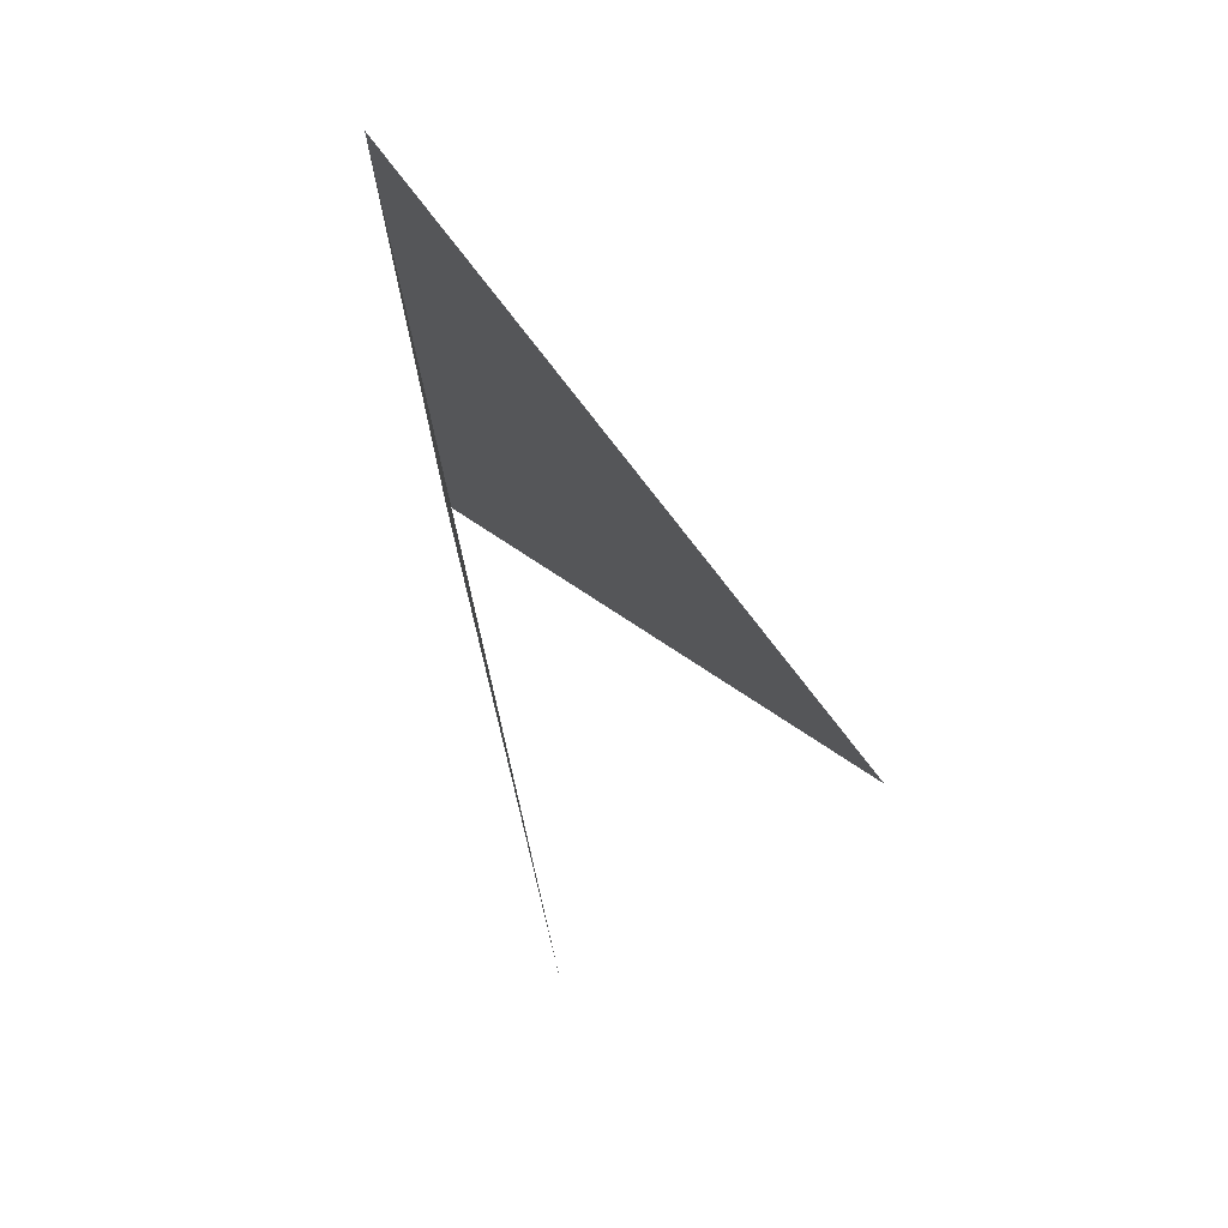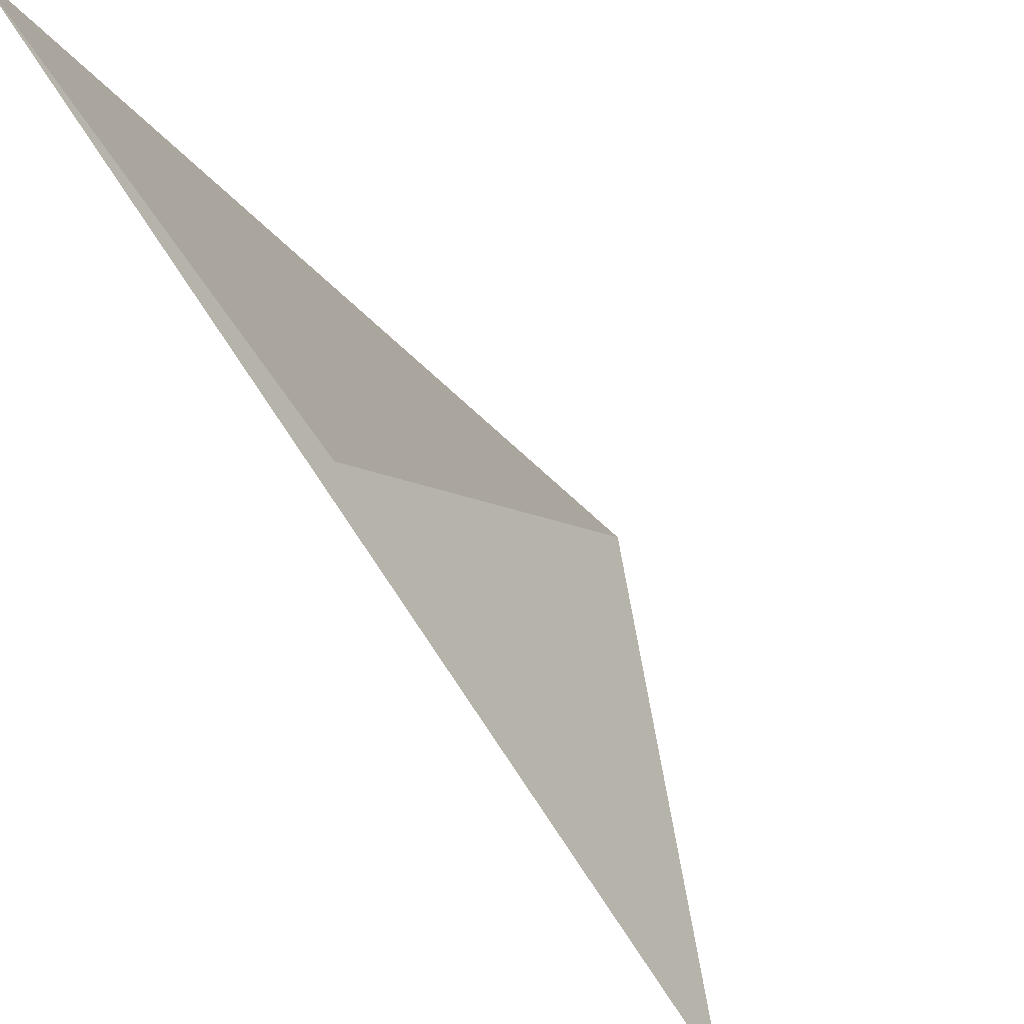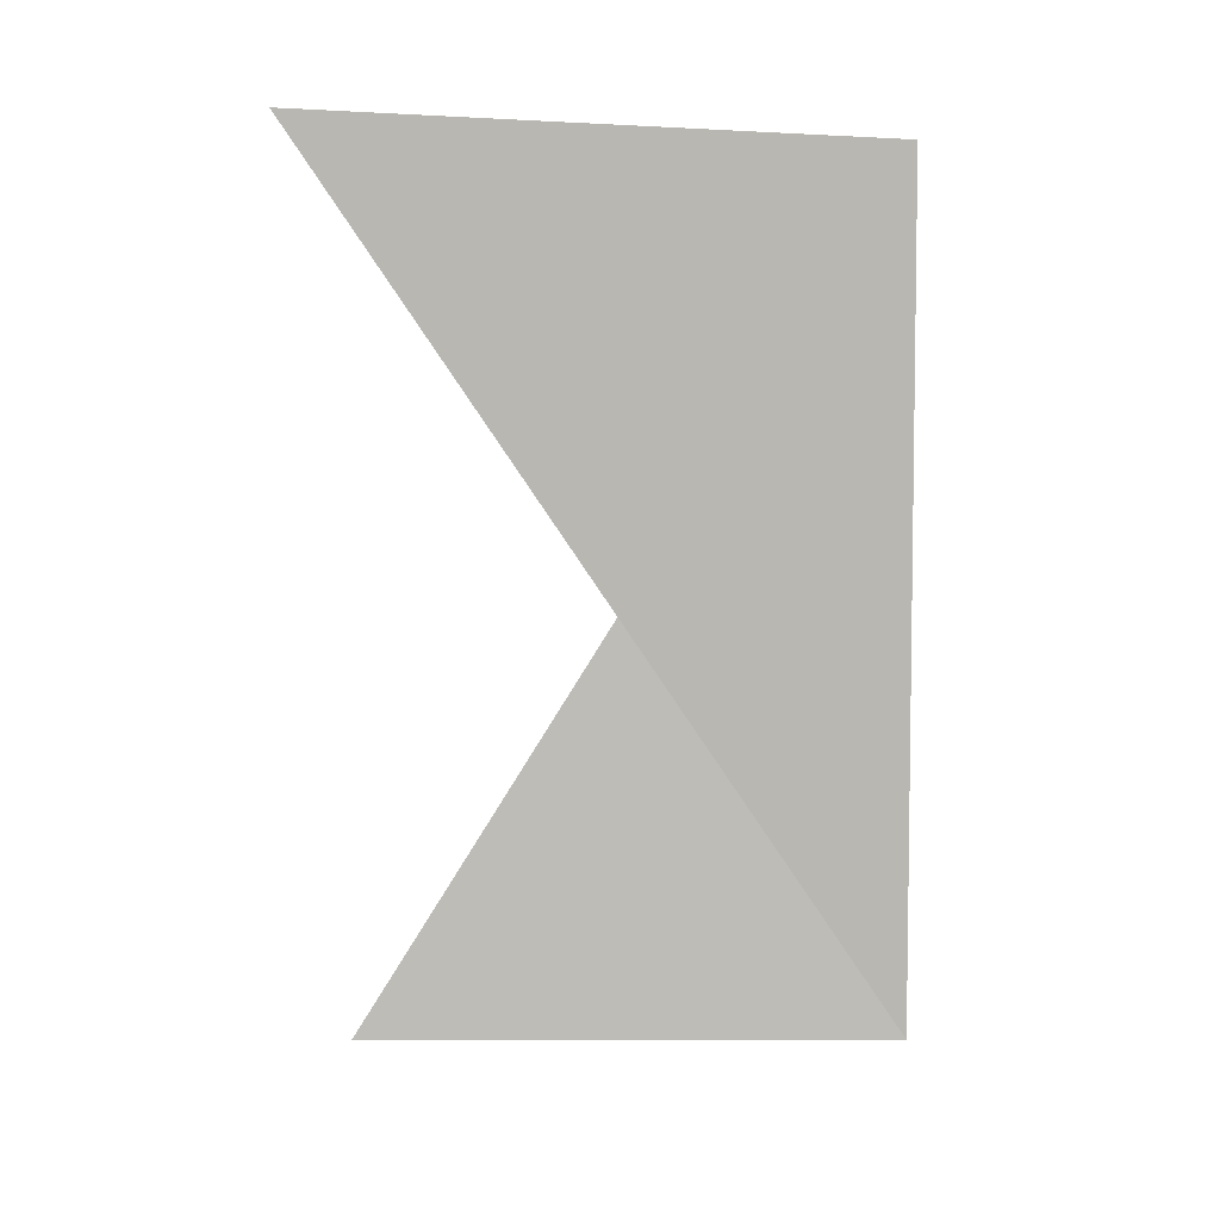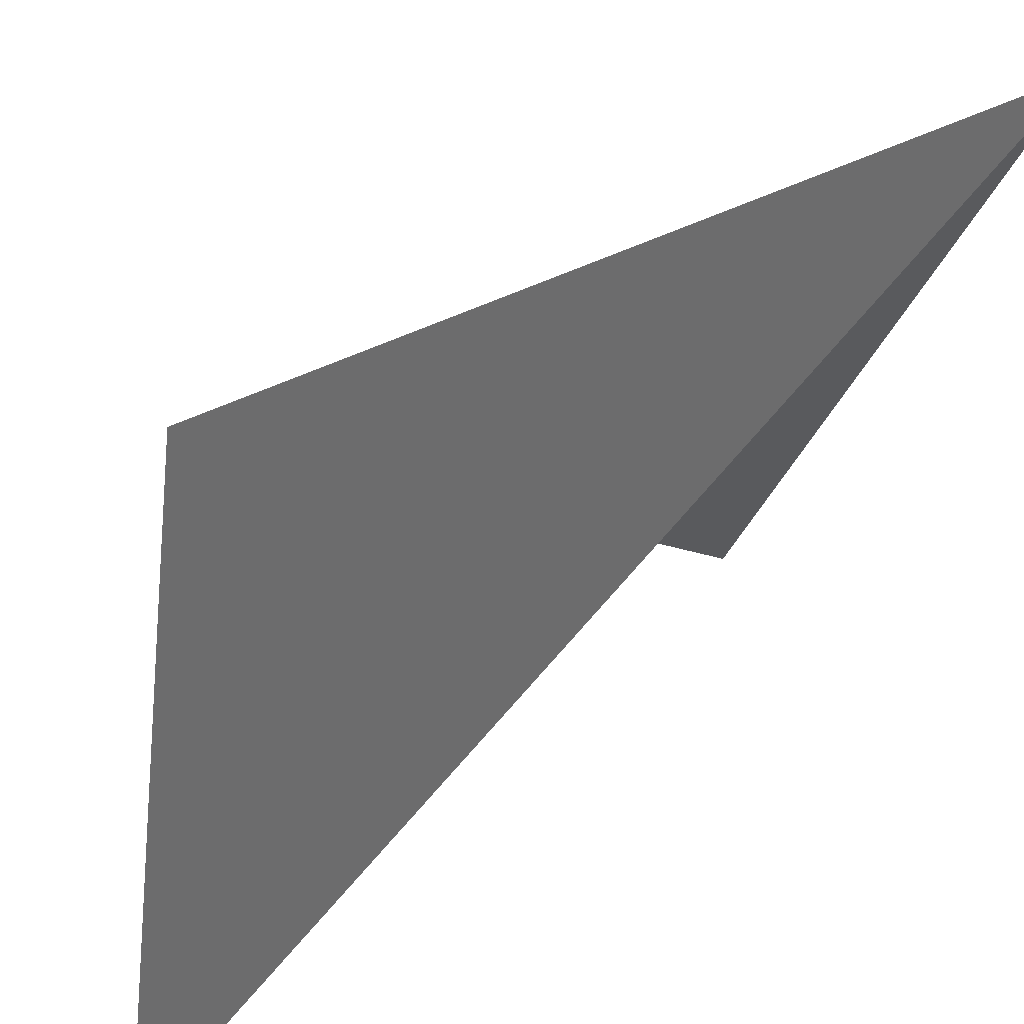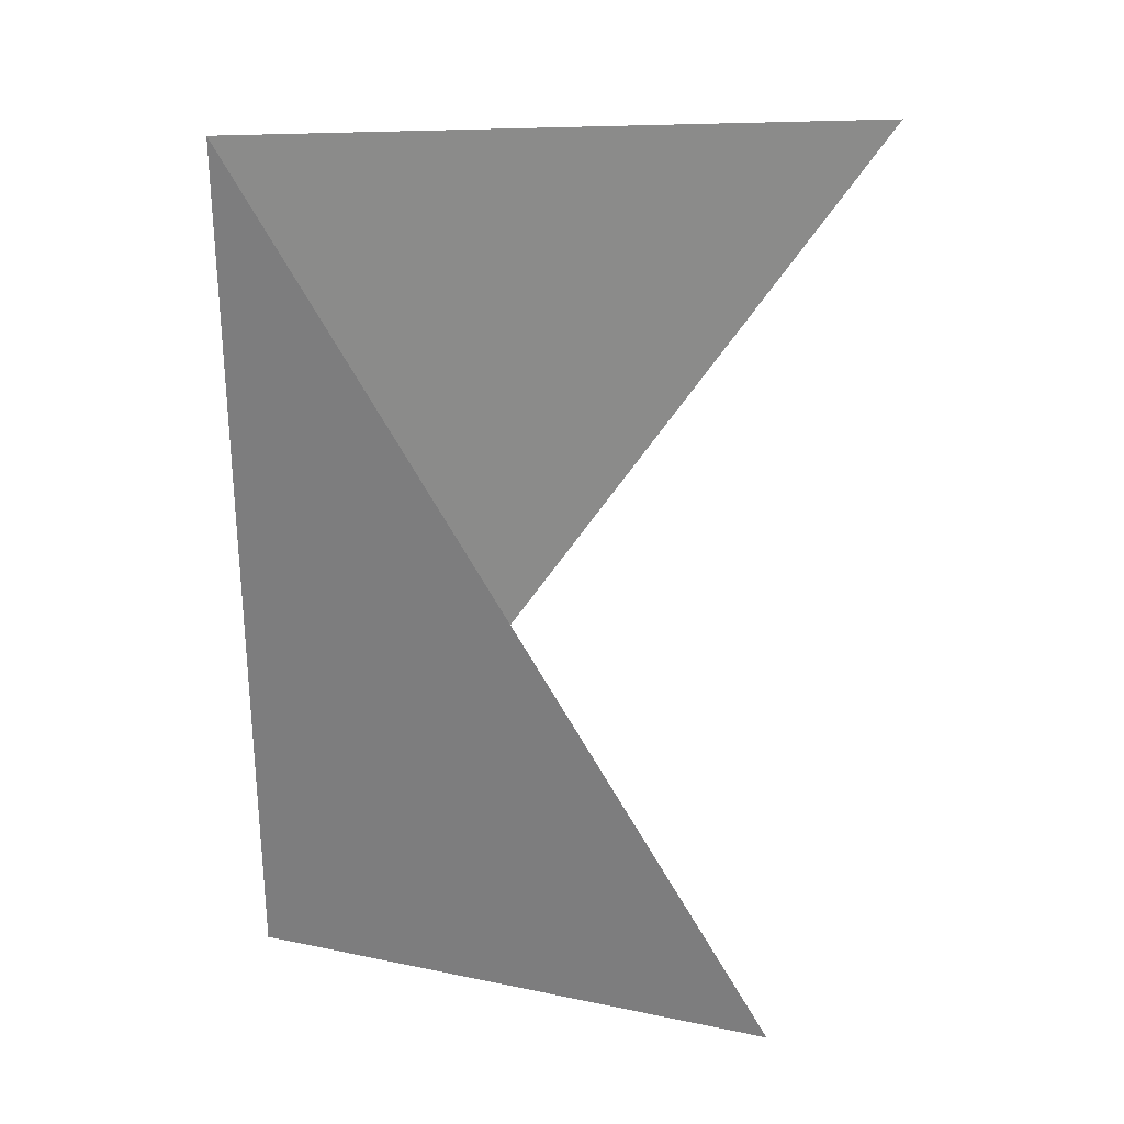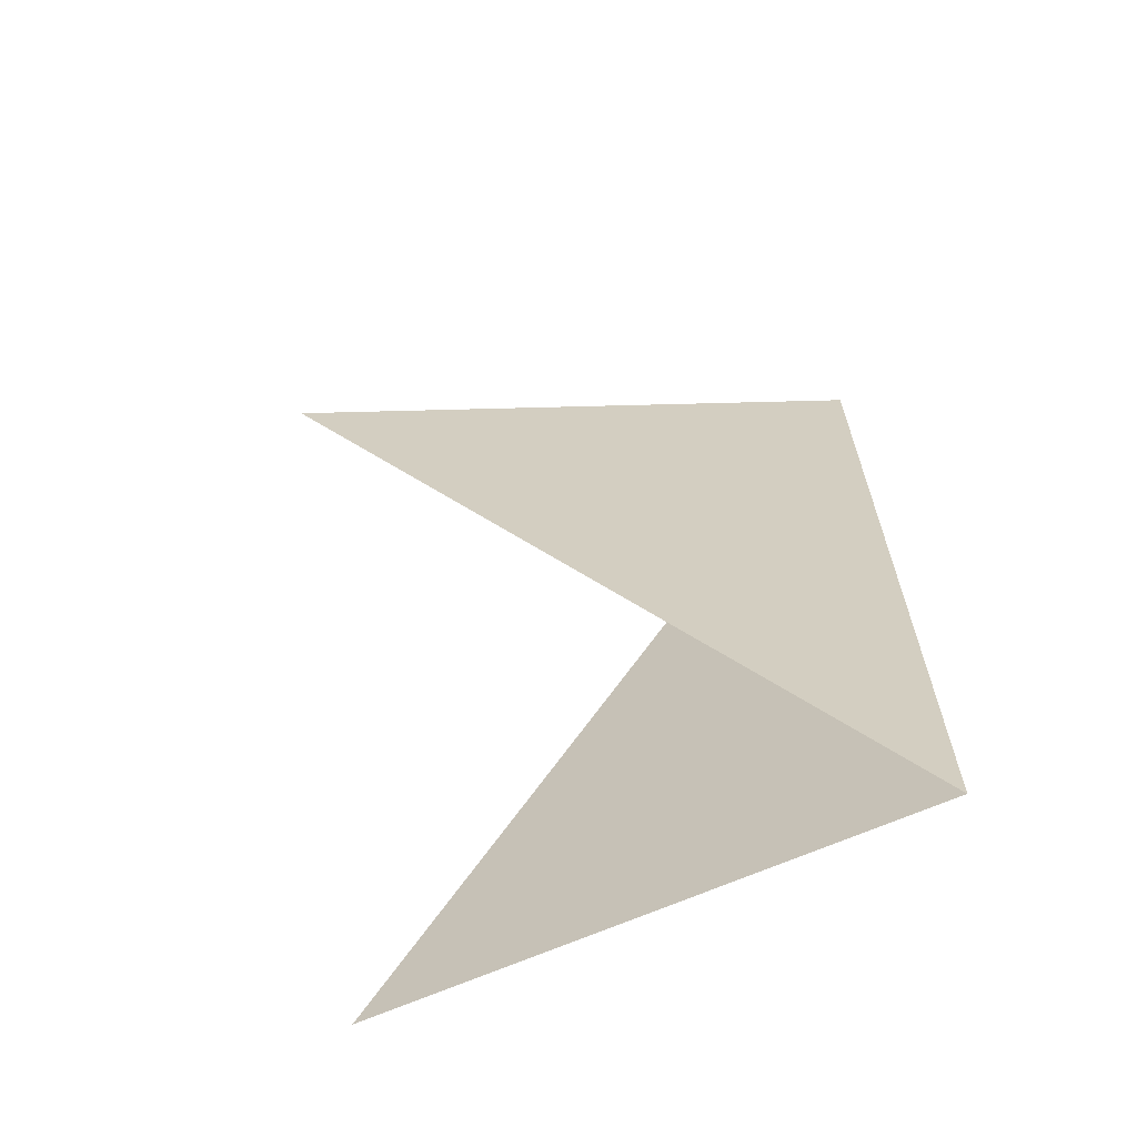
<metadata>
{"format":"obj","ext":"obj","renderer":"f3d","projection":"perspective","resolution":1024,"background":"white","views":[{"elev":73.9,"azim":174.9,"up":"+Y"},{"elev":-33.1,"azim":-147.3,"up":"+Z"},{"elev":5.4,"azim":-81.2,"up":"+Y"},{"elev":27.0,"azim":44.9,"up":"+Z"},{"elev":26.7,"azim":116.5,"up":"+Y"},{"elev":-64.6,"azim":-56.8,"up":"+Y"}]}
</metadata>
<code>
o #ID175
v -0.2562 0.02099 0.04432
v -0.2547 0.01711 0.04669
v -0.2547 0.02099 0.04669
v -0.2551 0.01711 0.04429
v -0.2547 0.02099 0.04669
v -0.2547 0.01711 0.04669
f 1 2 3
f 4 5 6

</code>
